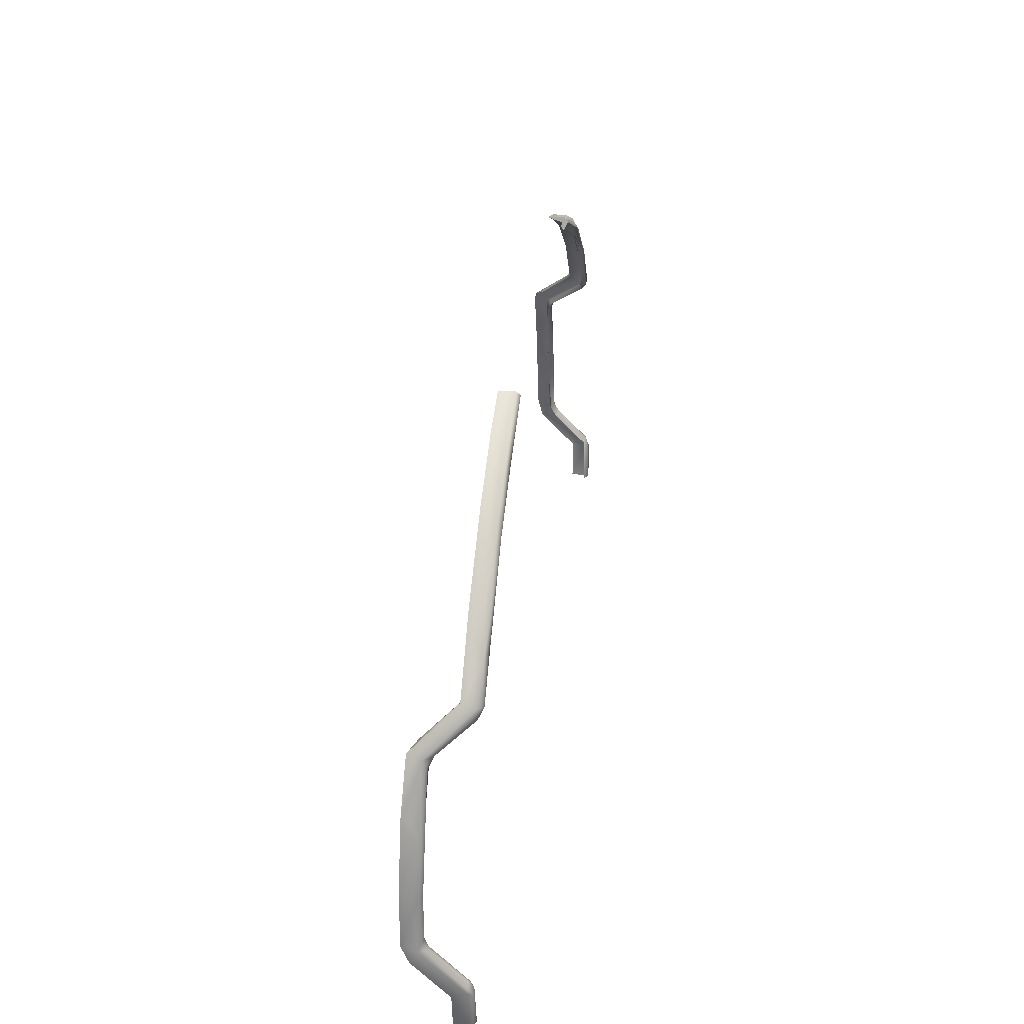
<metadata>
{"format":"obj","ext":"obj","renderer":"f3d","projection":"perspective","resolution":1024,"background":"white","views":[{"elev":34.5,"azim":98.2,"up":"+Y"}]}
</metadata>
<code>
o base_black_rubber
v -0.2052 -0.008311 0.0815
v -0.2051 -0.01152 0.08759
v -0.2051 0.005379 0.1038
v -0.205 0.01187 0.0998
v -0.2046 0.01359 0.1074
v -0.2041 -0.006113 0.08101
v -0.2033 -0.03021 0.0875
v -0.2032 -0.03019 0.08061
v -0.2032 -0.01129 0.07887
v -0.2029 -0.005682 0.0842
v -0.2028 0.01456 0.09848
v -0.2027 -0.01101 0.08774
v -0.2027 0.009236 0.09877
v -0.2025 0.007463 0.1052
v -0.2025 -0.01058 0.08128
v -0.2024 0.0148 0.1012
v -0.2024 0.01028 0.09586
v -0.2023 0.03544 0.1009
v -0.202 0.01675 0.1075
v -0.202 -0.005504 0.08053
v -0.2017 -0.006244 0.08312
v -0.2015 0.01384 0.1006
v -0.201 0.01468 0.09831
v -0.201 -0.02993 0.0875
v -0.201 0.04123 0.1077
v -0.2006 -0.02991 0.08108
v -0.2002 0.04494 0.09984
v -0.2 -0.02983 0.07838
v -0.1996 -0.009967 0.07939
v -0.1995 0.03755 0.1012
v -0.1988 0.009353 0.09726
v -0.1988 -0.007121 0.08129
v -0.1985 0.01421 0.09971
v -0.1973 0.03457 0.09893
v -0.1967 -0.02946 0.0806
v -0.1958 0.03427 0.1008
v -0.195 0.05632 0.1075
v -0.1944 0.0586 0.1015
v -0.1932 0.06972 0.1008
v -0.1929 0.06976 0.1077
v -0.1922 0.06616 0.09857
v -0.1904 0.06266 0.09894
v -0.1892 0.06156 0.1007
v -0.1889 0.07392 0.1011
v -0.1838 0.09162 0.09984
v -0.1826 0.09335 0.1068
v -0.1826 0.08682 0.09831
v -0.1824 0.08728 0.1007
v -0.1817 0.09058 0.1011
v -0.1817 0.09135 0.09697
v -0.1814 0.09031 0.107
v -0.1804 0.09157 0.09901
v -0.1792 0.08642 0.0998
v -0.1792 0.09059 0.09649
v -0.178 0.0971 0.1027
v -0.1768 0.09094 0.09792
v -0.1749 0.1061 0.0824
v -0.174 0.1091 0.08177
v -0.1727 0.1045 0.08113
v -0.1723 0.1118 0.08762
v -0.1722 0.1075 0.08244
v -0.1717 0.1064 0.08251
v -0.1711 0.1103 0.07887
v -0.1702 0.1107 0.0876
v -0.17 0.1074 0.08215
v -0.1693 0.1103 0.08098
v -0.1692 0.1079 0.07903
v -0.1686 0.1053 0.08148
v -0.1637 0.12 0.08103
v -0.1634 0.1247 0.0805
v -0.1584 0.1209 0.08016
v -0.1516 0.1358 0.07864
v -0.1514 0.1357 0.08152
v -0.1511 0.1401 0.0875
v -0.1498 0.1409 0.08075
v -0.1489 0.1322 0.08065
v -0.1486 0.1394 0.0875
v -0.1473 0.1375 0.08147
v -0.1457 0.1388 0.07885
v -0.14 0.1494 0.07947
v -0.1379 0.149 0.08104
v -0.1371 0.1445 0.08054
v -0.131 0.153 0.08144
v -0.1275 0.1582 0.08138
v -0.1266 0.1621 0.08076
v -0.1233 0.1566 0.08005
v -0.1221 0.1626 0.07866
v -0.1218 0.1659 0.0875
v -0.1186 0.1653 0.0875
v -0.1153 0.1652 0.08144
v -0.1138 0.168 0.081
v -0.1081 0.1673 0.0805
v -0.1079 0.1747 0.07989
v -0.1009 0.1742 0.07892
v -0.09546 0.1824 0.0875
v -0.09333 0.1807 0.08145
v -0.0928 0.1789 0.08142
v -0.09244 0.1812 0.0875
v -0.09094 0.1844 0.08059
v -0.09082 0.1773 0.08062
v -0.07696 0.1904 0.08028
v -0.07677 0.19 0.0875
v -0.07612 0.1883 0.07844
v -0.07598 0.188 0.08093
v -0.07544 0.1867 0.08158
v -0.07462 0.1846 0.08042
v 0.07467 0.1848 0.07999
v 0.0756 0.187 0.08145
v 0.07601 0.1881 0.08099
v 0.07622 0.1886 0.0786
v 0.07677 0.19 0.0875
v 0.07699 0.1905 0.08054
v 0.089 0.179 0.07967
v 0.09179 0.1813 0.08125
v 0.09188 0.1838 0.0801
v 0.09244 0.1812 0.0875
v 0.09546 0.1824 0.0875
v 0.1009 0.1743 0.08147
v 0.103 0.1744 0.07855
v 0.108 0.1719 0.081
v 0.1092 0.1739 0.08006
v 0.1147 0.1648 0.07899
v 0.1174 0.1639 0.08125
v 0.1186 0.1653 0.0875
v 0.1218 0.1659 0.0875
v 0.1224 0.165 0.08045
v 0.126 0.1595 0.08129
v 0.1278 0.1557 0.08147
v 0.1279 0.1577 0.07856
v 0.1348 0.1551 0.08047
v 0.1376 0.1441 0.08009
v 0.1445 0.1427 0.08113
v 0.1454 0.1396 0.08124
v 0.1472 0.1437 0.08135
v 0.1486 0.1394 0.0875
v 0.1497 0.1392 0.07908
v 0.151 0.13 0.08005
v 0.1511 0.1401 0.0875
v 0.1573 0.1274 0.07853
v 0.1586 0.1245 0.08126
v 0.1598 0.1258 0.08141
v 0.1629 0.1254 0.08035
v 0.1686 0.1083 0.07911
v 0.1697 0.1104 0.08113
v 0.1699 0.1077 0.08176
v 0.1702 0.1107 0.0876
v 0.1708 0.1094 0.07875
v 0.1719 0.1079 0.08236
v 0.1723 0.1118 0.08762
v 0.1724 0.106 0.08316
v 0.1727 0.1045 0.08113
v 0.173 0.1105 0.08087
v 0.1749 0.1061 0.0824
v 0.178 0.0971 0.1027
v 0.1792 0.09059 0.09649
v 0.1792 0.09109 0.09985
v 0.1797 0.08682 0.09916
v 0.1811 0.08783 0.1009
v 0.1814 0.09031 0.107
v 0.1817 0.09058 0.1011
v 0.1817 0.08662 0.09842
v 0.1818 0.0921 0.09671
v 0.1821 0.08836 0.1006
v 0.1826 0.09335 0.1068
v 0.1836 0.08832 0.09861
v 0.1838 0.09184 0.1004
v 0.1871 0.06728 0.1008
v 0.188 0.06852 0.09907
v 0.1907 0.06937 0.1012
v 0.1913 0.06296 0.1012
v 0.1929 0.06976 0.1077
v 0.1937 0.04579 0.1001
v 0.1939 0.06716 0.09993
v 0.195 0.05632 0.1075
v 0.196 0.05257 0.1013
v 0.1965 0.03202 0.09964
v 0.1967 0.05924 0.1009
v 0.1967 -0.02946 0.0806
v 0.1983 0.03482 0.1012
v 0.1984 0.01201 0.1004
v 0.1987 -0.008009 0.08104
v 0.1991 -0.02972 0.08144
v 0.1992 0.01485 0.09917
v 0.1996 0.03822 0.09856
v 0.1998 0.03521 0.1011
v 0.2 -0.02983 0.07838
v 0.2004 0.01119 0.09706
v 0.2006 -0.02991 0.08108
v 0.2007 0.01333 0.1008
v 0.2008 -0.009161 0.07904
v 0.2008 -0.009967 0.08169
v 0.2009 0.008541 0.09828
v 0.201 0.04123 0.1077
v 0.201 -0.02993 0.0875
v 0.2012 0.0159 0.1008
v 0.2014 -0.006421 0.08306
v 0.2017 -0.004718 0.08116
v 0.202 0.01675 0.1075
v 0.2021 0.01577 0.09832
v 0.2021 -0.01037 0.08119
v 0.2022 0.01052 0.09929
v 0.2023 0.03544 0.1009
v 0.2025 0.007463 0.1052
v 0.2027 -0.01101 0.08774
v 0.2027 0.0117 0.101
v 0.2028 -0.007929 0.0823
v 0.2029 0.01139 0.09711
v 0.2032 -0.01129 0.07887
v 0.2032 -0.03019 0.08061
v 0.2033 -0.03021 0.0875
v 0.2043 -0.006248 0.08114
v 0.2044 0.01414 0.09968
v 0.2046 0.01359 0.1074
v 0.205 0.01198 0.1002
v 0.2051 0.005379 0.1038
v 0.2051 -0.01152 0.08759
v 0.2052 -0.008311 0.0815
f 209 217 216
f 204 205 206
f 211 217 208
f 190 211 208
f 197 211 190
f 181 197 190
f 196 191 200
f 206 196 200
f 201 192 196
f 203 198 205
f 212 214 207
f 183 187 180
f 199 212 207
f 199 207 187
f 183 199 187
f 184 202 212
f 189 192 201
f 195 189 201
f 205 195 201
f 185 195 205
f 166 164 171
f 177 171 193
f 176 184 199
f 173 202 184
f 173 177 202
f 165 173 184
f 168 176 172
f 168 184 176
f 167 168 172
f 165 184 168
f 157 168 167
f 185 170 179
f 169 185 175
f 169 170 185
f 163 170 169
f 163 158 170
f 159 154 160
f 162 165 161
f 155 162 161
f 155 161 157
f 162 166 165
f 151 162 155
f 148 150 160
f 156 160 150
f 160 156 158
f 146 141 148
f 147 153 151
f 147 152 153
f 143 147 151
f 142 152 147
f 148 145 150
f 144 145 148
f 210 194 188
f 209 210 188
f 186 188 182
f 186 209 188
f 178 186 182
f 189 179 176
f 180 189 176
f 194 206 188
f 210 216 194
f 216 204 194
f 206 194 204
f 209 216 210
f 208 209 186
f 208 217 209
f 190 208 186
f 190 186 178
f 181 190 178
f 189 180 192
f 192 180 181
f 192 181 196
f 196 181 191
f 178 191 181
f 182 191 178
f 191 182 188
f 200 191 188
f 206 200 188
f 215 204 216
f 217 215 216
f 207 211 197
f 187 197 181
f 204 203 205
f 215 203 204
f 217 214 215
f 214 217 211
f 207 214 211
f 187 207 197
f 180 187 181
f 155 157 156
f 201 196 206
f 201 206 205
f 198 185 205
f 193 198 213
f 213 198 203
f 215 213 203
f 202 213 214
f 202 193 213
f 214 213 215
f 202 214 212
f 184 212 199
f 176 199 183
f 176 183 180
f 156 157 158
f 158 157 167
f 167 170 158
f 170 167 172
f 172 179 170
f 172 176 179
f 179 189 195
f 185 179 195
f 198 174 185
f 174 175 185
f 174 169 175
f 159 160 169
f 174 159 169
f 164 159 174
f 171 164 174
f 193 171 174
f 193 174 198
f 173 166 171
f 177 173 171
f 202 177 193
f 165 166 173
f 161 165 168
f 157 161 168
f 160 163 169
f 154 148 160
f 149 154 164
f 164 154 159
f 166 149 164
f 153 166 162
f 154 146 148
f 149 146 154
f 166 152 149
f 153 152 166
f 151 153 162
f 140 145 144
f 141 144 148
f 152 142 149
f 119 113 107
f 111 114 116
f 111 116 117
f 115 119 110
f 109 120 114
f 108 118 120
f 114 120 116
f 117 124 125
f 129 122 119
f 117 125 121
f 125 135 138
f 120 127 124
f 118 123 120
f 126 129 121
f 120 123 127
f 129 131 122
f 125 138 130
f 123 132 127
f 123 128 132
f 130 136 129
f 127 132 135
f 134 136 130
f 139 131 129
f 132 141 135
f 133 141 132
f 138 146 149
f 147 143 139
f 111 112 109
f 110 107 109
f 109 107 108
f 112 110 109
f 8 2 1
f 6 9 1
f 20 29 9
f 20 9 6
f 32 29 20
f 31 32 17
f 10 21 15
f 14 16 19
f 11 17 4
f 23 31 17
f 23 17 11
f 33 31 23
f 27 4 18
f 34 23 11
f 16 13 22
f 45 40 46
f 27 25 40
f 41 11 27
f 41 34 11
f 42 34 41
f 42 36 34
f 43 36 42
f 41 27 39
f 47 42 41
f 53 43 42
f 38 30 44
f 51 49 55
f 50 47 45
f 54 47 50
f 54 53 47
f 56 53 54
f 57 45 58
f 59 54 50
f 52 49 48
f 61 49 52
f 68 56 54
f 64 61 69
f 63 57 58
f 63 59 57
f 67 59 63
f 67 68 59
f 70 63 58
f 66 62 65
f 61 62 66
f 7 26 24
f 8 26 7
f 83 78 82
f 28 26 8
f 90 83 92
f 97 90 100
f 92 83 86
f 24 26 15
f 7 24 2
f 2 24 12
f 15 12 24
f 8 7 2
f 9 28 8
f 9 8 1
f 29 28 9
f 29 35 28
f 32 35 29
f 100 90 92
f 106 97 100
f 82 86 83
f 12 15 10
f 3 2 12
f 1 2 3
f 17 20 6
f 17 32 20
f 97 106 105
f 14 10 13
f 12 10 14
f 3 12 14
f 1 3 4
f 4 6 1
f 17 6 4
f 14 13 16
f 19 16 30
f 25 5 19
f 5 14 19
f 3 14 5
f 18 4 5
f 18 5 25
f 4 3 5
f 27 11 4
f 34 33 23
f 36 33 34
f 19 30 37
f 37 30 38
f 37 38 44
f 51 44 49
f 37 44 51
f 46 37 51
f 40 37 46
f 25 37 40
f 25 19 37
f 39 40 45
f 27 40 39
f 18 25 27
f 45 41 39
f 47 41 45
f 53 42 47
f 49 44 48
f 55 49 61
f 60 46 55
f 46 51 55
f 58 45 46
f 58 46 60
f 57 50 45
f 61 52 62
f 55 61 64
f 60 55 64
f 59 50 57
f 68 54 59
f 76 82 78
f 71 68 67
f 76 78 69
f 66 71 69
f 69 61 66
f 58 60 70
f 102 99 95
f 106 100 94
f 104 98 96
f 103 93 99
f 97 104 91
f 100 92 94
f 95 99 93
f 89 95 88
f 103 87 93
f 91 98 89
f 77 88 74
f 88 93 85
f 93 87 85
f 86 82 79
f 94 79 72
f 87 72 80
f 81 89 77
f 83 91 81
f 74 85 75
f 72 67 63
f 82 76 79
f 80 72 75
f 78 81 69
f 76 71 79
f 74 75 70
f 69 71 76
f 64 74 60
f 69 77 64
f 102 104 101
f 104 105 106
f 101 104 103
f 103 104 106
f 110 119 107
f 112 115 110
f 109 108 120
f 115 117 121
f 119 122 113
f 115 121 119
f 116 120 124
f 121 125 126
f 121 129 119
f 126 125 130
f 111 115 112
f 126 130 129
f 124 127 135
f 130 138 134
f 132 128 133
f 136 139 129
f 134 142 136
f 134 138 142
f 136 142 139
f 139 143 137
f 142 147 139
f 138 149 142
f 135 141 146
f 141 140 144
f 103 106 94
f 98 102 95
f 97 105 104
f 101 103 99
f 103 94 87
f 91 104 96
f 88 95 93
f 90 97 91
f 94 92 86
f 87 94 72
f 84 91 89
f 83 90 91
f 94 86 79
f 85 87 80
f 74 88 85
f 81 91 84
f 85 80 75
f 73 81 77
f 78 83 81
f 69 81 73
f 75 72 70
f 69 73 77
f 79 71 67
f 70 72 63
f 74 70 60
f 111 109 114
f 117 116 124
f 125 124 135
f 139 137 131
f 133 140 141
f 138 135 146
f 102 101 99
f 104 102 98
f 89 98 95
f 91 96 98
f 77 89 88
f 81 84 89
f 72 79 67
f 64 77 74
f 111 117 115
f 155 156 151
f 156 150 151
f 150 145 151
f 151 145 143
f 145 140 143
f 143 140 137
f 140 133 137
f 137 133 131
f 133 128 131
f 131 128 122
f 128 123 122
f 118 122 123
f 122 118 113
f 118 108 113
f 113 108 107
f 68 71 66
f 66 65 68
f 65 62 68
f 68 62 56
f 62 52 56
f 52 48 56
f 56 48 53
f 48 44 53
f 53 44 43
f 43 44 38
f 38 30 43
f 43 30 36
f 30 16 36
f 22 36 16
f 36 22 33
f 22 13 33
f 33 13 31
f 13 10 31
f 31 10 32
f 32 10 15
f 32 15 35
f 15 26 35
f 28 35 26

</code>
